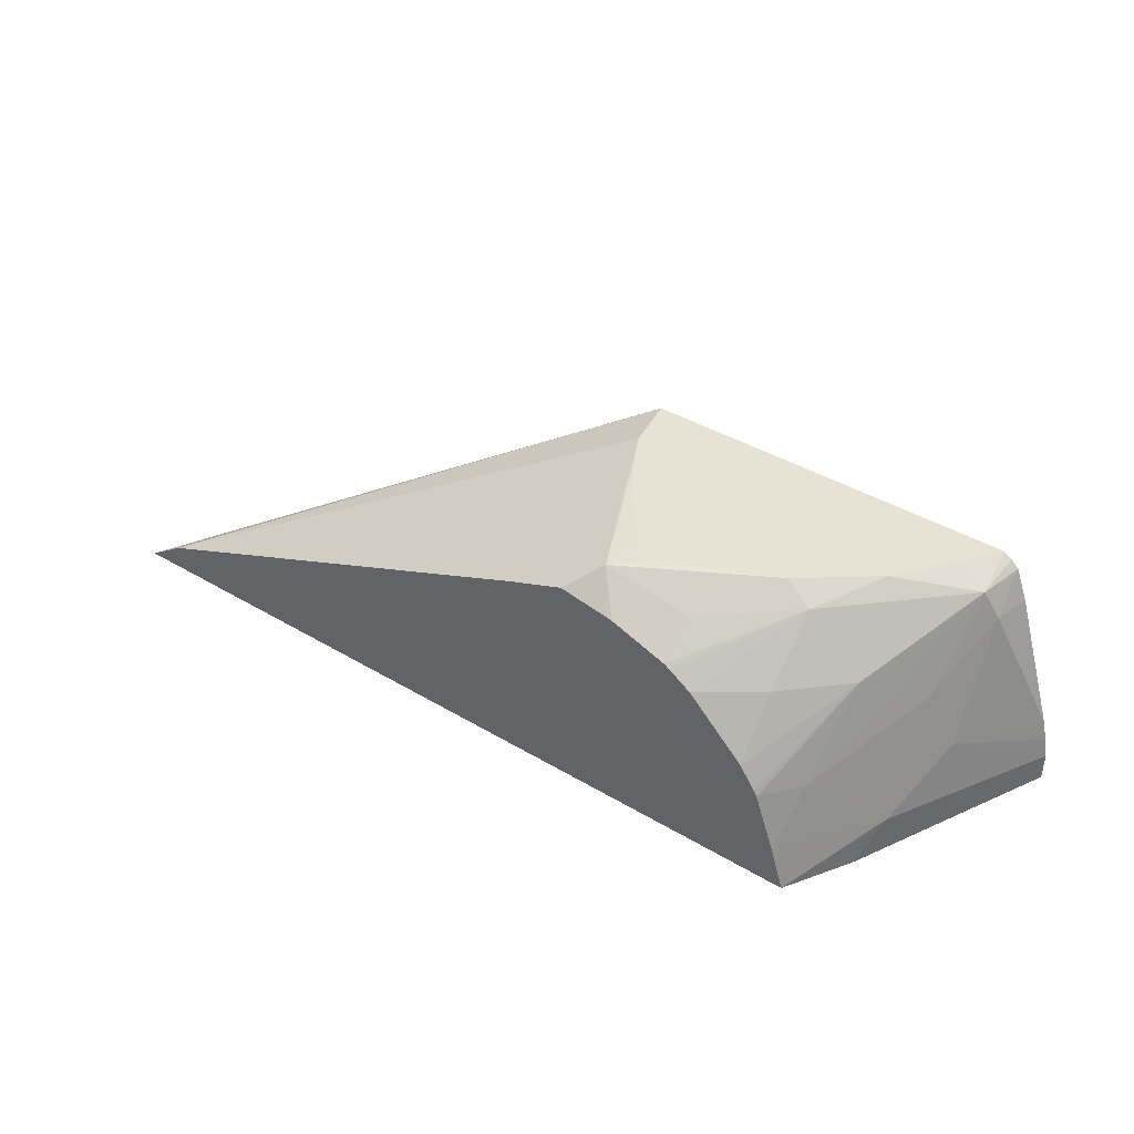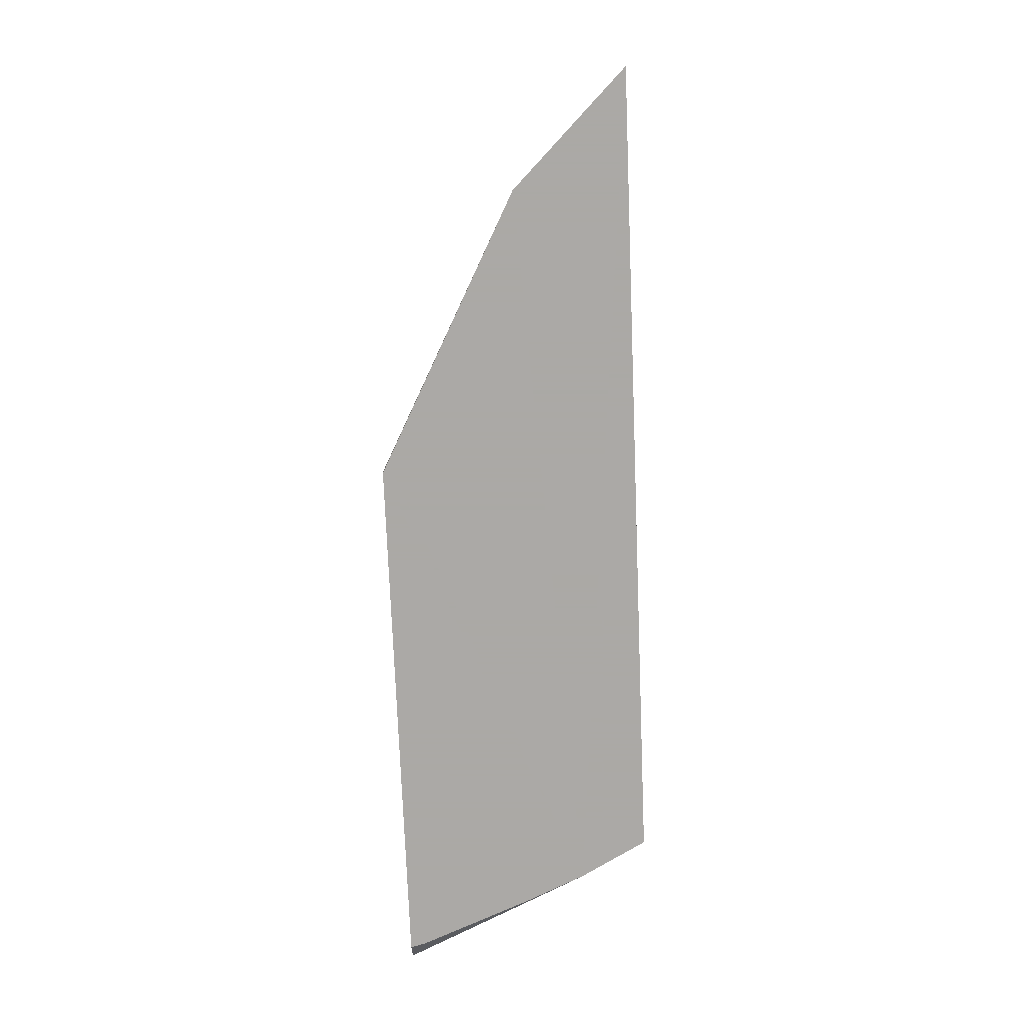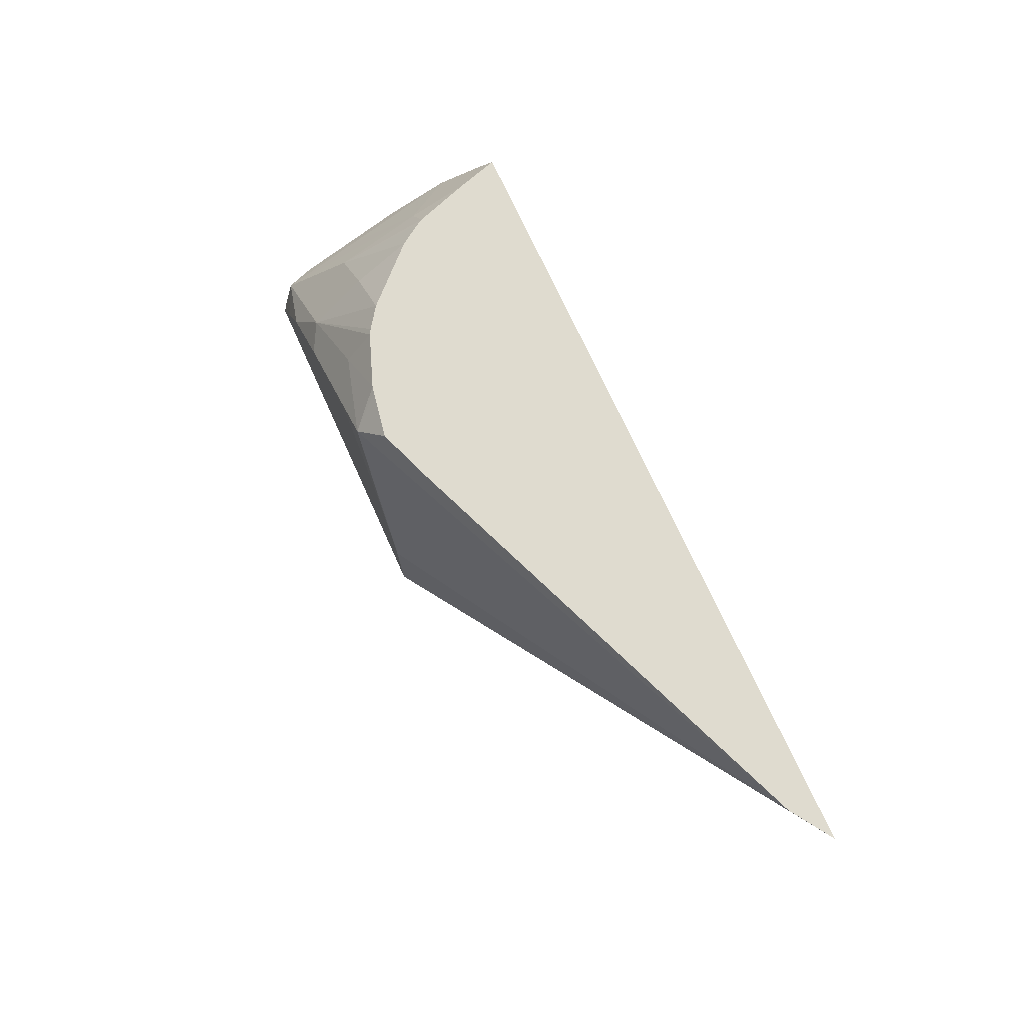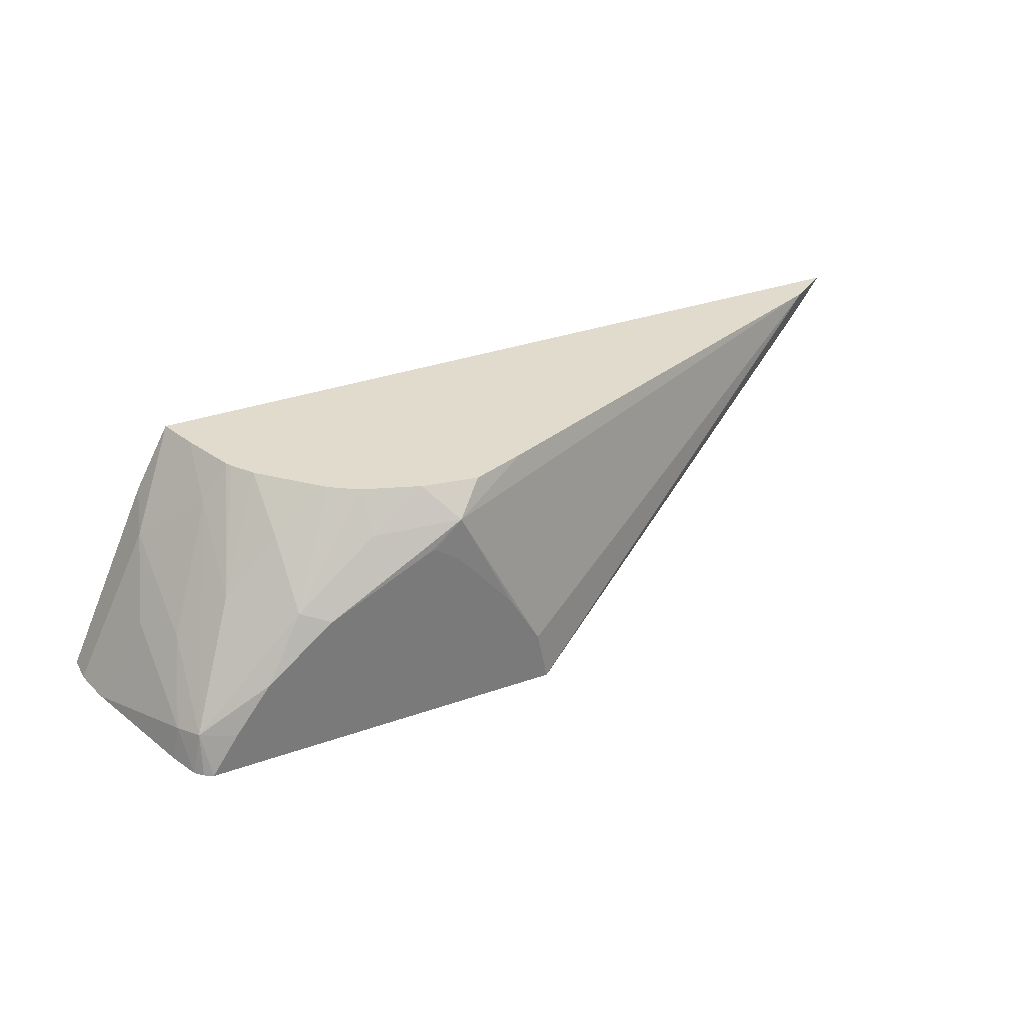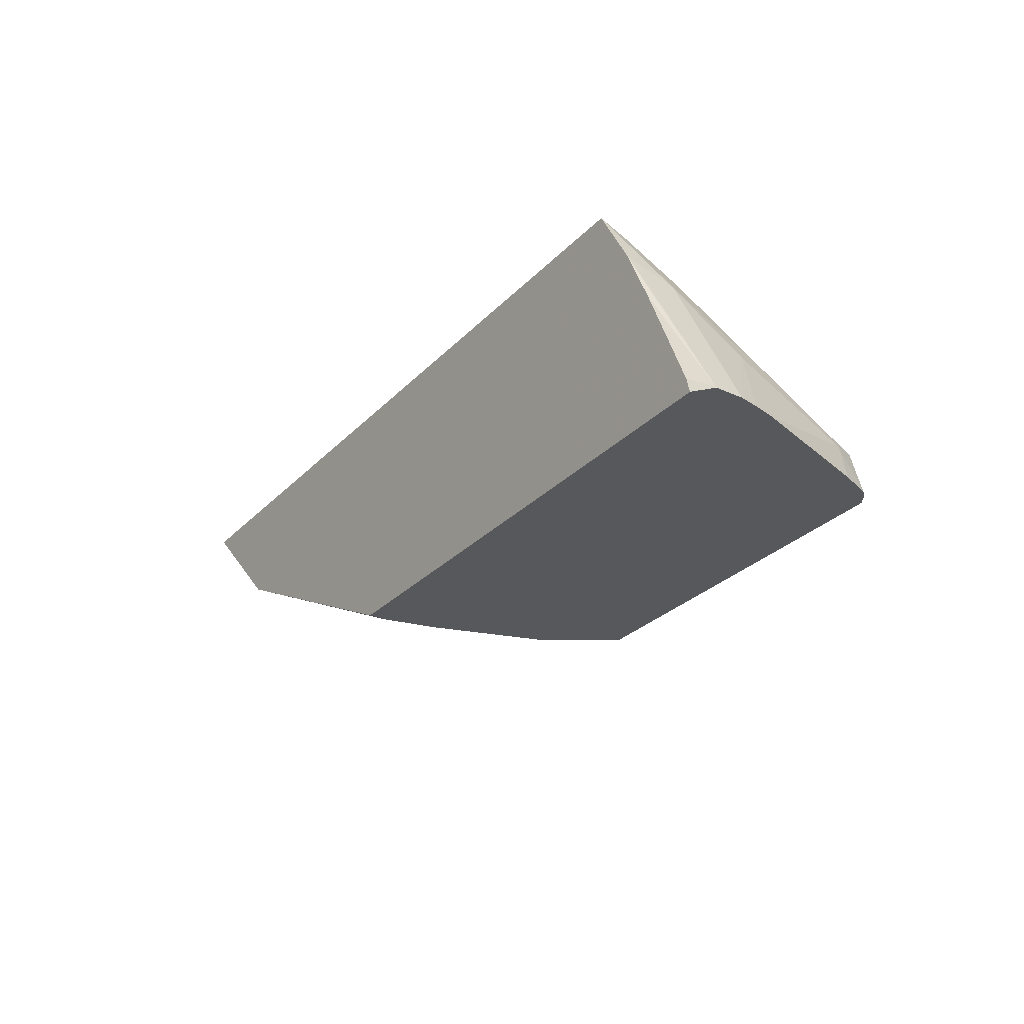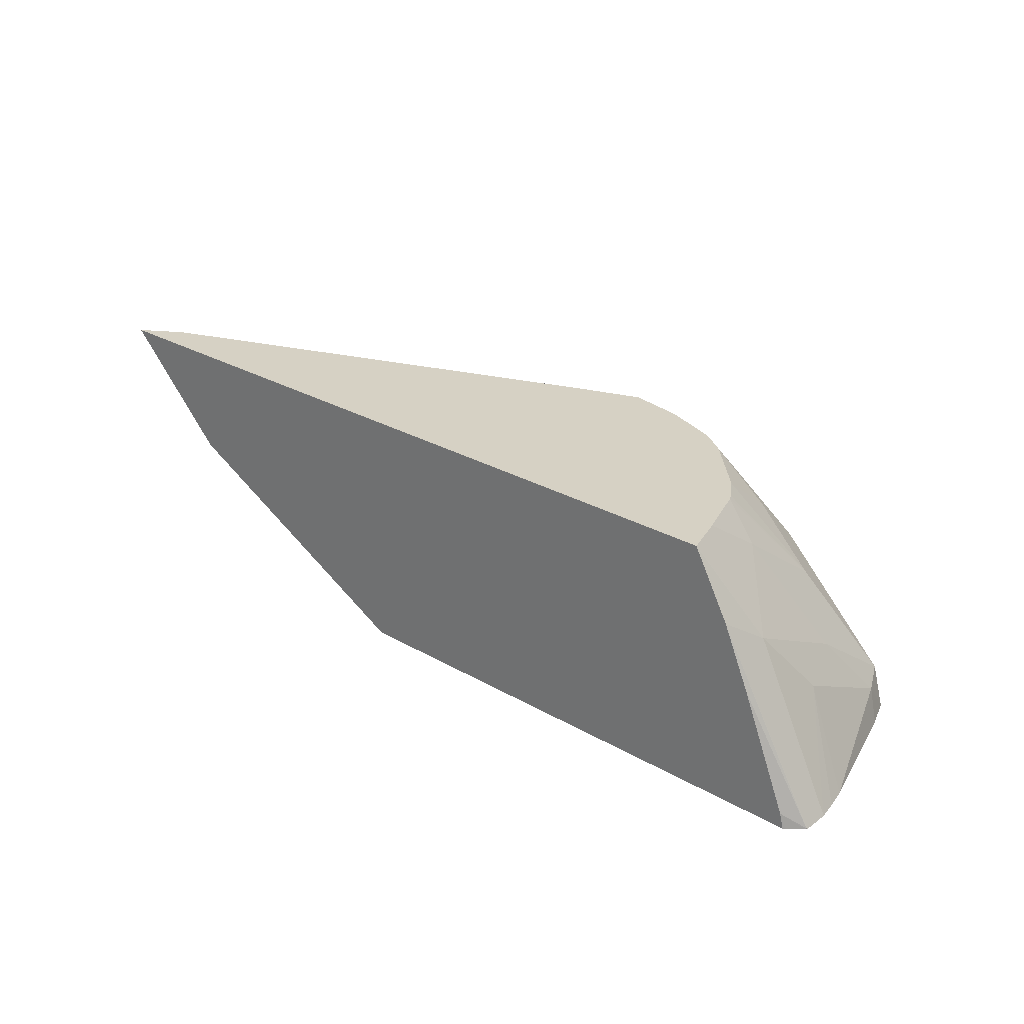
<metadata>
{"format":"obj","ext":"obj","renderer":"f3d","projection":"perspective","resolution":1024,"background":"white","views":[{"elev":39.7,"azim":-143.4,"up":"+Z"},{"elev":-75.5,"azim":92.3,"up":"+Z"},{"elev":70.4,"azim":65.9,"up":"+Y"},{"elev":33.3,"azim":-25.8,"up":"+Y"},{"elev":-28.6,"azim":-124.3,"up":"+Y"},{"elev":26.8,"azim":-138.0,"up":"+Y"}]}
</metadata>
<code>
v -0.3375 0.2311 0.1611
v -0.3375 0.2311 0.1515
v -0.3362 0.2311 0.1681
v -0.3171 0.2643 0.1812
v -0.3222 0.2618 0.1611
v -0.3373 0.2316 0.151
v -0.3372 0.2311 0.1509
v -0.3037 0.2986 0.1461
v -0.3344 0.2311 0.1755
v -0.3171 0.2442 0.2215
v -0.3087 0.2886 0.1611
v -0.3155 0.2752 0.1611
v -0.3299 0.2365 0.1461
v -0.3134 0.2768 0.1461
v -0.3319 0.2311 0.1467
v -0.2906 0.3225 0.1461
v -0.32 0.2311 0.2215
v -0.3158 0.2311 0.2325
v -0.3121 0.2467 0.2316
v -0.3087 0.2685 0.2014
v -0.2886 0.3088 0.1812
v -0.2858 0.3225 0.1611
v -0.2905 0.3225 0.1465
v -0.3312 0.2311 0.1461
v -0.002476 0.3225 0.1461
v -0.313 0.2311 0.2352
v -0.3128 0.2311 0.2354
v -0.3099 0.2311 0.2371
v -0.302 0.2429 0.2371
v -0.3 0.2459 0.2371
v -0.2864 0.264 0.2371
v -0.292 0.2668 0.2316
v -0.292 0.2869 0.2114
v -0.2785 0.3225 0.1812
v -0.1419 0.2311 0.1461
v -0.002312 0.3225 0.1461
v -0.002377 0.3224 0.1461
v -0.1771 0.2311 0.2371
v -0.2637 0.2822 0.2371
v -0.2718 0.2869 0.2316
v -0.2718 0.3071 0.2114
v -0.2718 0.3225 0.1913
v -0.2774 0.3225 0.1832
v -0.1377 0.2332 0.1461
v -0.1419 0.2311 0.1523
v -0.01737 0.3225 0.1561
v -0.01511 0.3121 0.151
v -0.04264 0.2821 0.1461
v -0.1745 0.2311 0.2335
v -0.03525 0.292 0.151
v -0.1811 0.2506 0.2371
v -0.2617 0.2837 0.2371
v -0.2114 0.3121 0.2366
v -0.2416 0.3088 0.2282
v -0.2416 0.3225 0.2181
v -0.2436 0.3225 0.217
v -0.2517 0.3225 0.2114
v -0.1464 0.2311 0.1716
v -0.1809 0.3225 0.2214
v -0.1601 0.2311 0.2132
v -0.1923 0.2708 0.2371
v -0.2235 0.3023 0.2371
v -0.2013 0.3222 0.229
v -0.2013 0.3225 0.2289
v -0.219 0.3225 0.2259
v -0.2215 0.3225 0.2254
v -0.2215 0.3023 0.2371
v -0.2124 0.2955 0.2371
f 28 68 67
f 28 67 62
f 28 62 52
f 28 52 39
f 28 39 31
f 28 31 30
f 31 40 32
f 31 39 40
f 32 40 41
f 33 41 42
f 33 42 43
f 33 43 34
f 28 30 29
f 28 61 68
f 19 41 33
f 28 38 51
f 25 36 37
f 21 33 34
f 21 34 22
f 19 21 20
f 19 33 21
f 19 32 41
f 19 31 32
f 19 30 31
f 19 29 30
f 19 28 29
f 19 27 28
f 35 44 45
f 19 26 27
f 28 51 61
f 36 46 38
f 46 53 51
f 36 47 48
f 18 26 19
f 53 59 63
f 53 68 61
f 53 67 68
f 53 62 67
f 53 66 54
f 53 65 66
f 53 64 65
f 53 63 64
f 52 62 53
f 51 53 61
f 48 60 58
f 48 49 60
f 47 50 48
f 36 38 47
f 46 59 53
f 44 48 45
f 41 57 42
f 40 57 41
f 40 56 57
f 40 55 56
f 40 54 55
f 40 53 54
f 40 52 53
f 39 52 40
f 38 46 51
f 38 50 47
f 38 48 50
f 38 49 48
f 36 48 37
f 45 48 58
f 16 36 25
f 4 11 12
f 16 59 46
f 5 12 8
f 4 9 10
f 4 12 5
f 4 20 11
f 4 10 20
f 3 9 4
f 2 8 6
f 2 5 8
f 2 6 7
f 1 5 2
f 1 4 5
f 1 3 4
f 1 9 3
f 1 17 9
f 1 18 17
f 1 26 18
f 1 27 26
f 1 28 27
f 1 38 28
f 1 49 38
f 1 60 49
f 1 58 60
f 1 45 58
f 1 35 45
f 1 24 35
f 1 15 24
f 1 7 15
f 1 2 7
f 54 66 55
f 6 13 7
f 6 8 14
f 6 14 13
f 7 13 15
f 16 64 59
f 16 65 64
f 16 66 65
f 16 55 66
f 16 56 55
f 16 57 56
f 16 42 57
f 16 43 42
f 16 34 43
f 16 22 34
f 16 23 22
f 13 24 15
f 11 23 16
f 11 22 23
f 16 46 36
f 11 21 22
f 10 19 20
f 10 18 19
f 10 17 18
f 9 17 10
f 8 13 14
f 8 24 13
f 8 35 24
f 8 44 35
f 8 48 44
f 8 37 48
f 8 25 37
f 8 16 25
f 8 11 16
f 8 12 11
f 11 20 21
f 59 64 63

</code>
